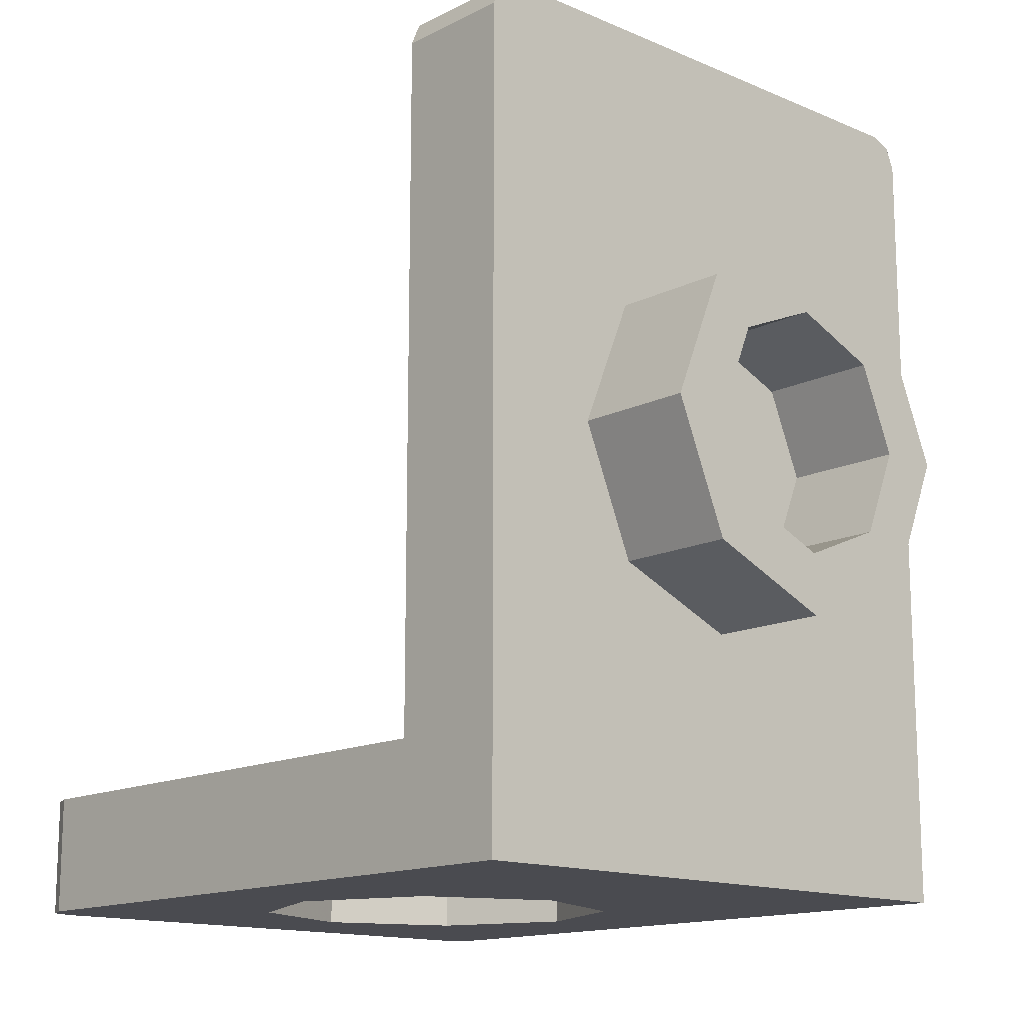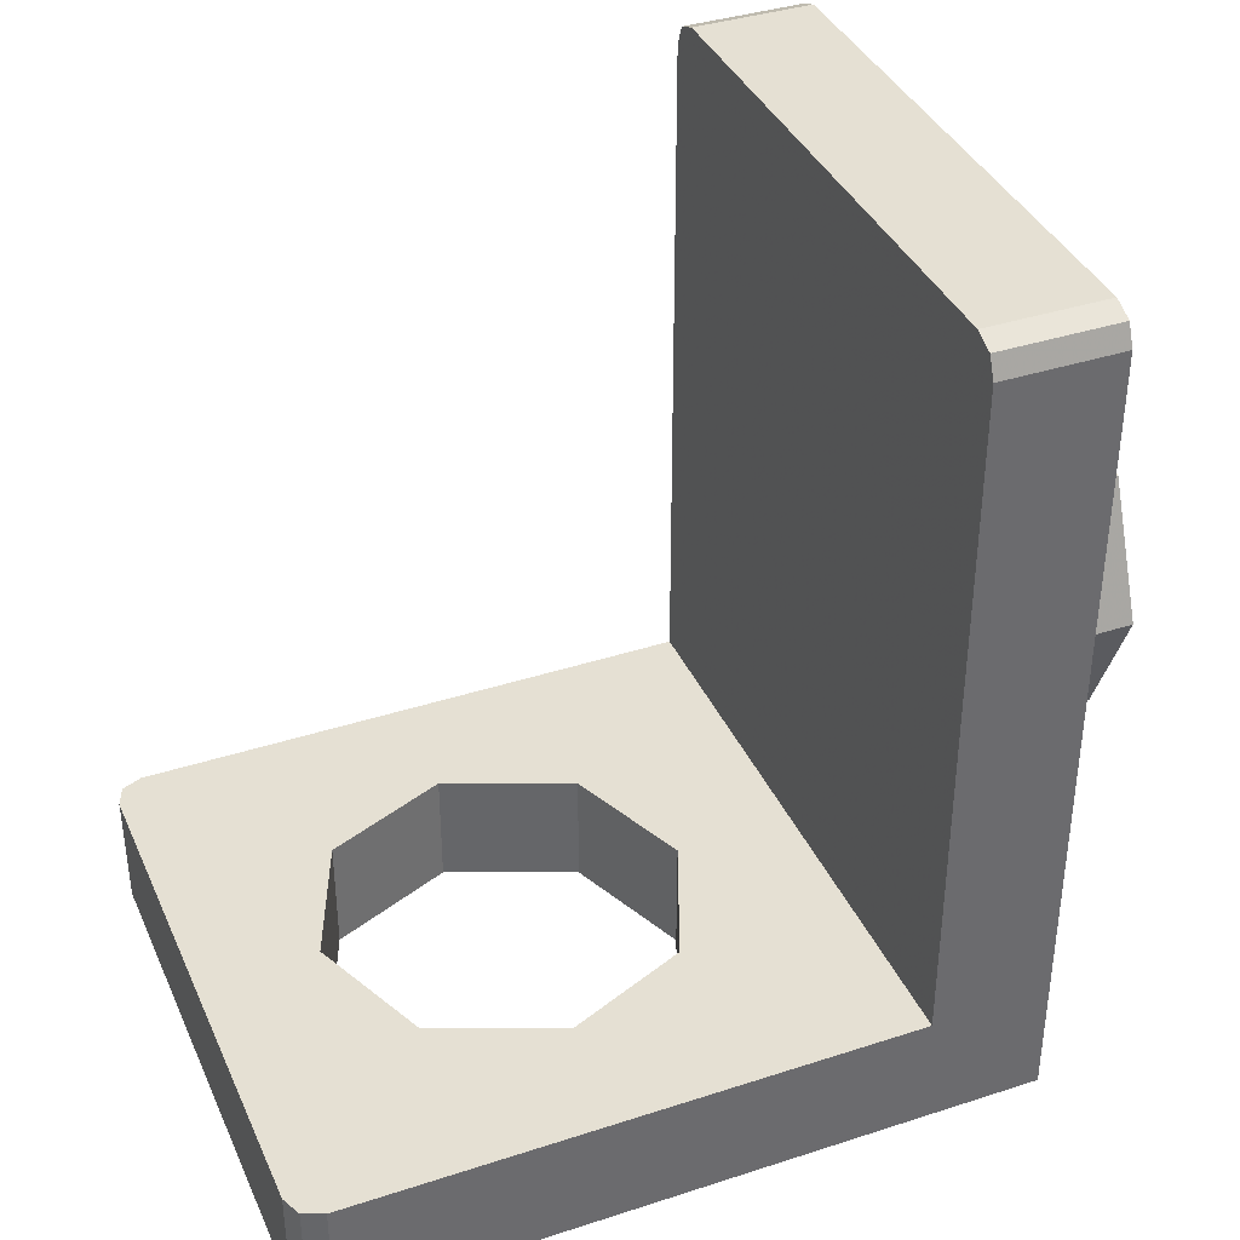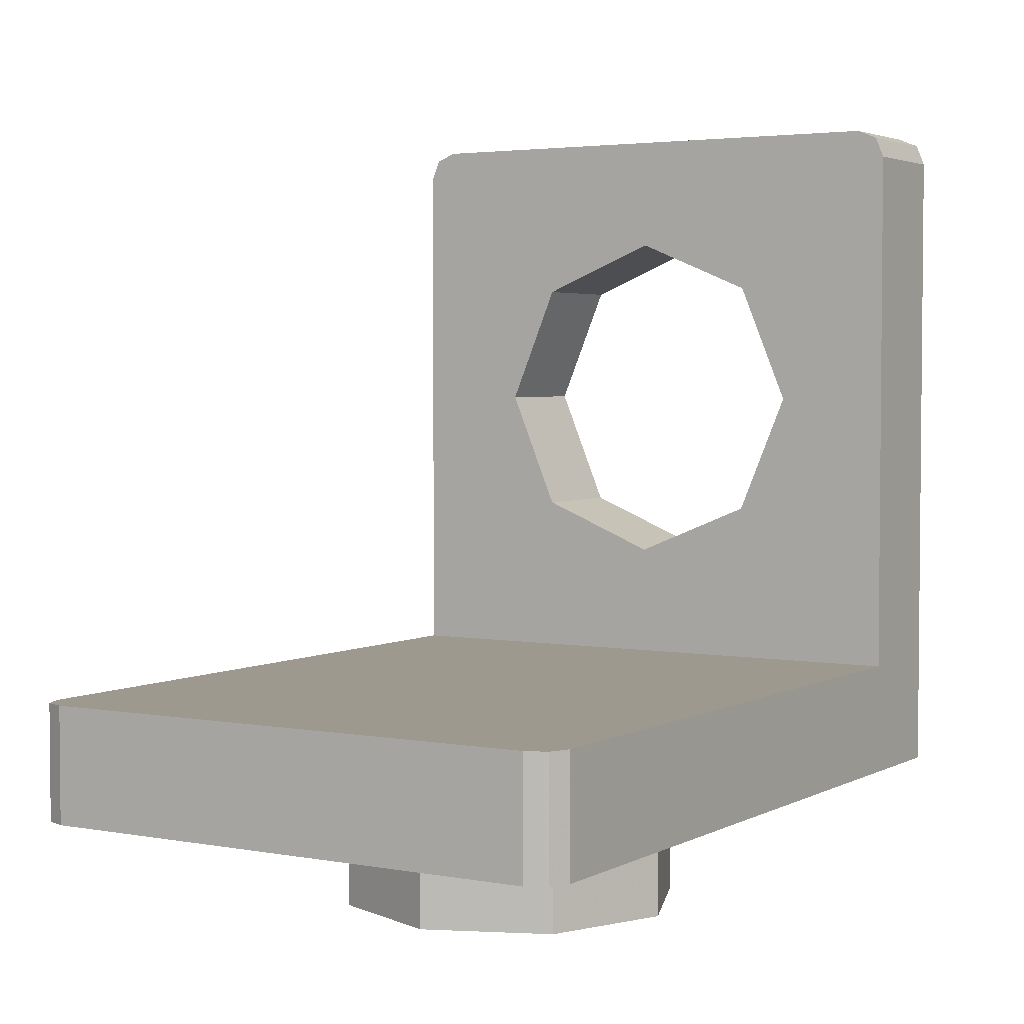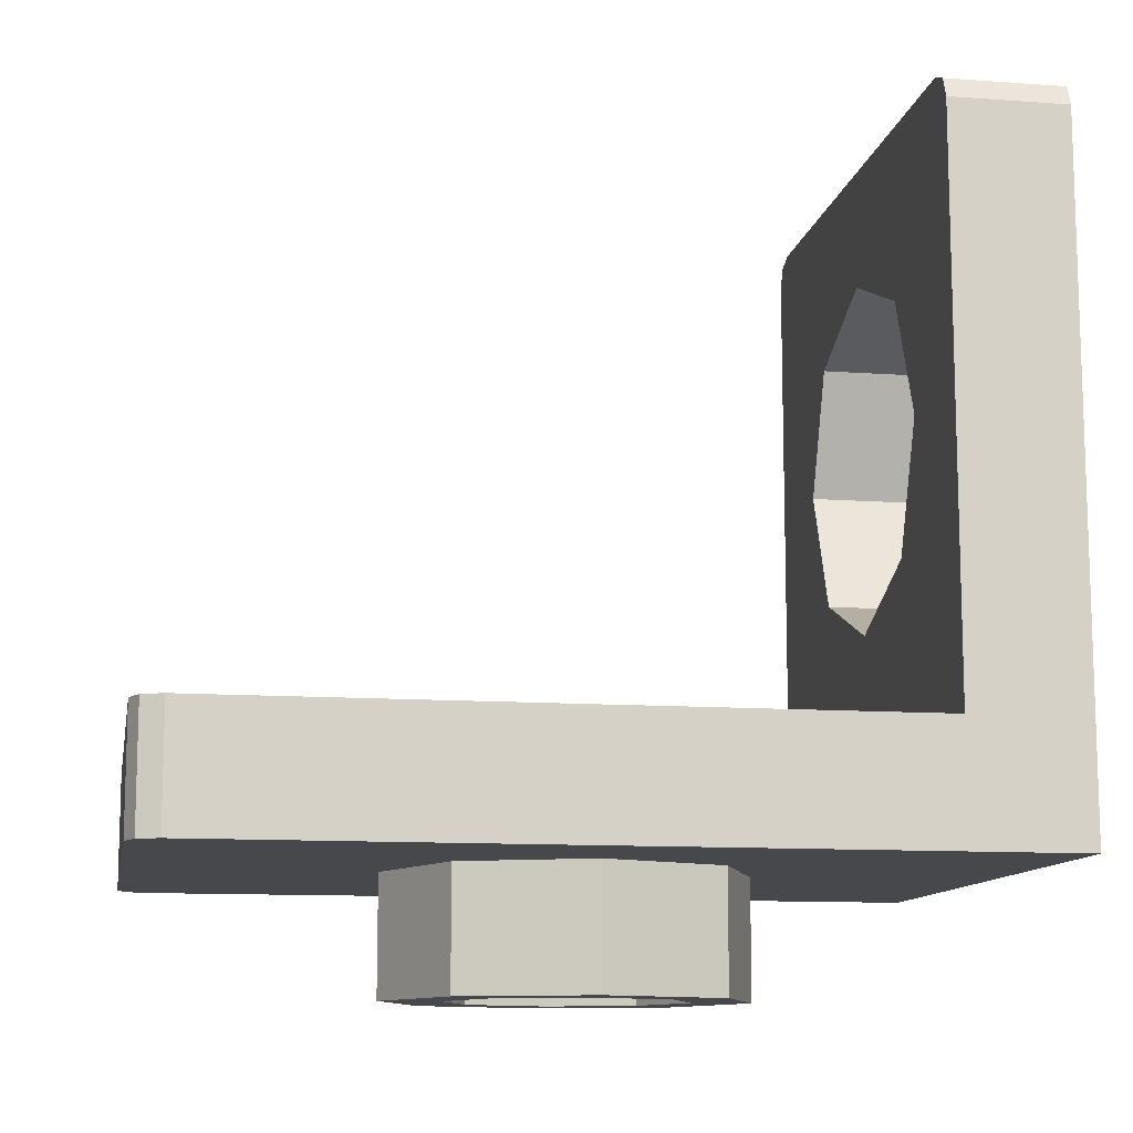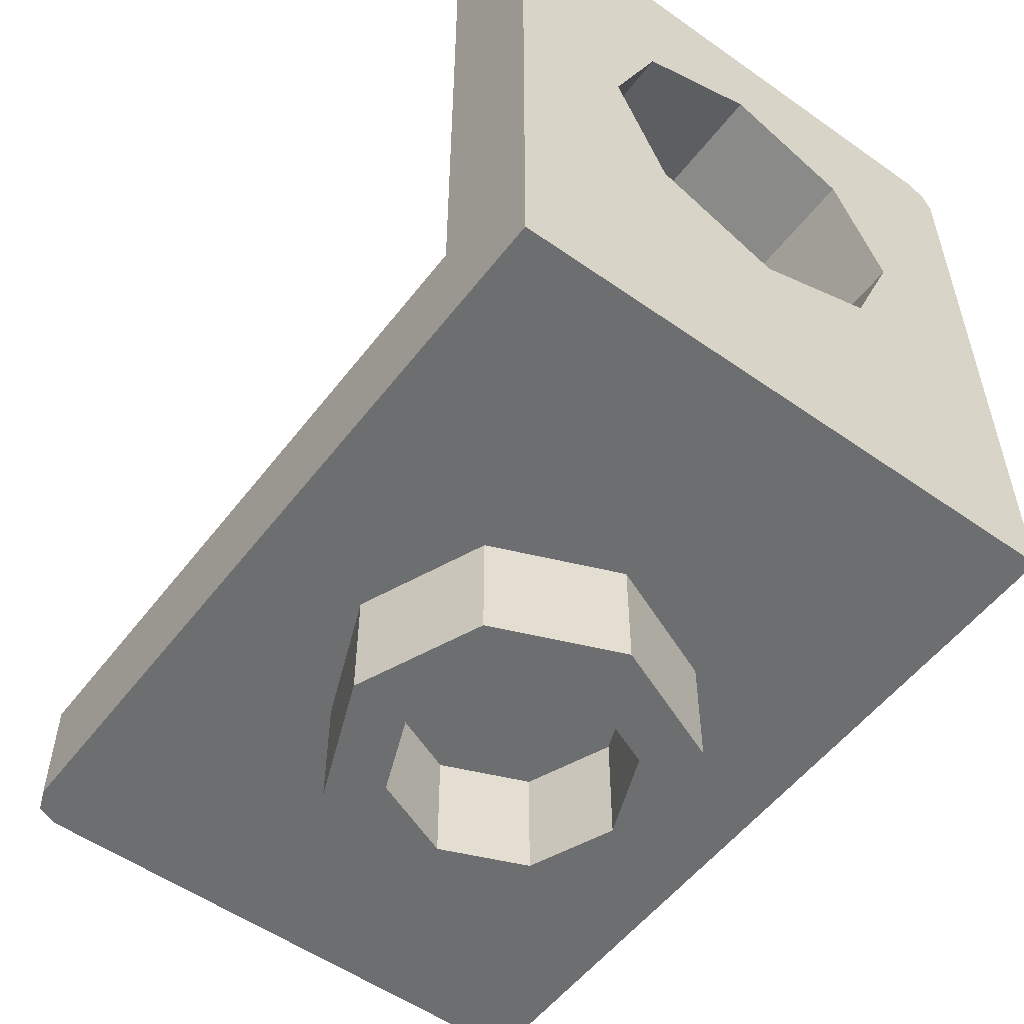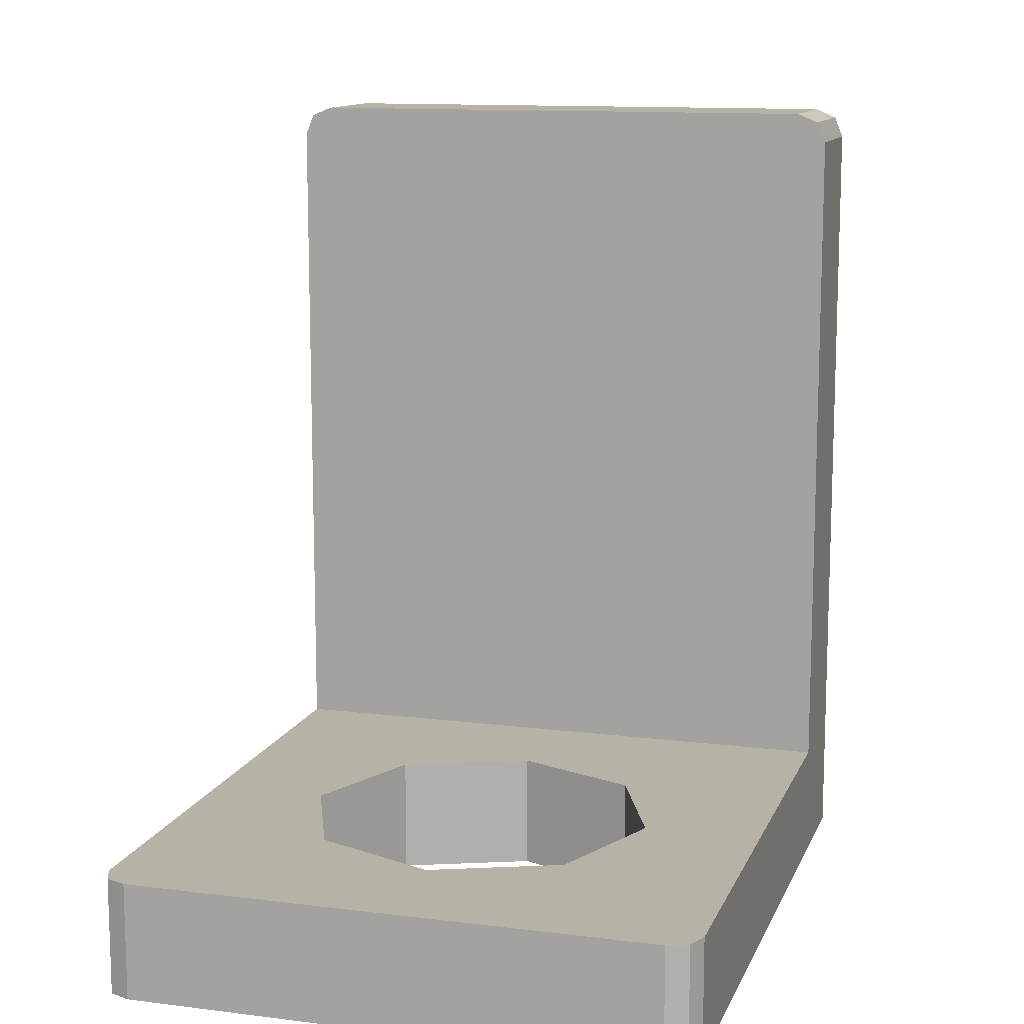
<metadata>
{"format":"obj","ext":"obj","renderer":"f3d","projection":"perspective","resolution":1024,"background":"white","views":[{"elev":-14.5,"azim":137.3,"up":"+Y"},{"elev":38.1,"azim":67.6,"up":"+Y"},{"elev":3.4,"azim":-148.4,"up":"+Z"},{"elev":-11.4,"azim":-100.0,"up":"+Z"},{"elev":-54.2,"azim":-36.8,"up":"+Z"},{"elev":12.2,"azim":16.5,"up":"+Y"}]}
</metadata>
<code>
v 0.1414 0.6414 -0.9
v 0 0.7 -0.9
v 0 0.7 -0.7
v 0.1414 0.6414 -0.7
v 0.2 0.5 -0.9
v 0.1414 0.6414 -0.9
v 0.1414 0.6414 -0.7
v 0.2 0.5 -0.7
v 0.1414 0.3586 -0.9
v 0.2 0.5 -0.9
v 0.2 0.5 -0.7
v 0.1414 0.3586 -0.7
v 0 0.3 -0.9
v 0.1414 0.3586 -0.9
v 0.1414 0.3586 -0.7
v 0 0.3 -0.7
v -0.1414 0.3586 -0.9
v 0 0.3 -0.9
v 0 0.3 -0.7
v -0.1414 0.3586 -0.7
v -0.2 0.5 -0.9
v -0.1414 0.3586 -0.9
v -0.1414 0.3586 -0.7
v -0.2 0.5 -0.7
v -0.1414 0.6414 -0.9
v -0.2 0.5 -0.9
v -0.2 0.5 -0.7
v -0.1414 0.6414 -0.7
v 0 0.7 -0.9
v -0.1414 0.6414 -0.9
v -0.1414 0.6414 -0.7
v 0 0.7 -0.7
v 0.2121 0.7121 -0.9
v 0 0.8 -0.9
v 0 0.8 -0.7
v 0.2121 0.7121 -0.7
v 0.3 0.5 -0.9
v 0.2121 0.7121 -0.9
v 0.2121 0.7121 -0.7
v 0.3 0.5 -0.7
v 0.2121 0.2879 -0.9
v 0.3 0.5 -0.9
v 0.3 0.5 -0.7
v 0.2121 0.2879 -0.7
v 0 0.2 -0.9
v 0.2121 0.2879 -0.9
v 0.2121 0.2879 -0.7
v 0 0.2 -0.7
v -0.2121 0.2879 -0.9
v 0 0.2 -0.9
v 0 0.2 -0.7
v -0.2121 0.2879 -0.7
v -0.3 0.5 -0.9
v -0.2121 0.2879 -0.9
v -0.2121 0.2879 -0.7
v -0.3 0.5 -0.7
v -0.2121 0.7121 -0.9
v -0.3 0.5 -0.9
v -0.3 0.5 -0.7
v -0.2121 0.7121 -0.7
v 0 0.8 -0.9
v -0.2121 0.7121 -0.9
v -0.2121 0.7121 -0.7
v 0 0.8 -0.7
v 0 0.8 -0.9
v 0.2121 0.7121 -0.9
v 0.1414 0.6414 -0.9
v 0 0.7 -0.9
v 0.2121 0.7121 -0.9
v 0.3 0.5 -0.9
v 0.2 0.5 -0.9
v 0.1414 0.6414 -0.9
v 0.3 0.5 -0.9
v 0.2121 0.2879 -0.9
v 0.1414 0.3586 -0.9
v 0.2 0.5 -0.9
v 0.2121 0.2879 -0.9
v 0 0.2 -0.9
v 0 0.3 -0.9
v 0.1414 0.3586 -0.9
v 0 0.2 -0.9
v -0.2121 0.2879 -0.9
v -0.1414 0.3586 -0.9
v 0 0.3 -0.9
v -0.2121 0.2879 -0.9
v -0.3 0.5 -0.9
v -0.2 0.5 -0.9
v -0.1414 0.3586 -0.9
v -0.3 0.5 -0.9
v -0.2121 0.7121 -0.9
v -0.1414 0.6414 -0.9
v -0.2 0.5 -0.9
v -0.2121 0.7121 -0.9
v 0 0.8 -0.9
v 0 0.7 -0.9
v -0.1414 0.6414 -0.9
v 0.2121 0 0.2121
v 0.3 0 0
v 0.3 -0.2 0
v 0.2121 -0.2 0.2121
v 0 0 0.3
v 0.2121 0 0.2121
v 0.2121 -0.2 0.2121
v 0 -0.2 0.3
v -0.2121 0 0.2121
v 0 0 0.3
v 0 -0.2 0.3
v -0.2121 -0.2 0.2121
v -0.3 0 0
v -0.2121 0 0.2121
v -0.2121 -0.2 0.2121
v -0.3 -0.2 0
v -0.2121 0 -0.2121
v -0.3 0 0
v -0.3 -0.2 0
v -0.2121 -0.2 -0.2121
v 0 0 -0.3
v -0.2121 0 -0.2121
v -0.2121 -0.2 -0.2121
v 0 -0.2 -0.3
v 0.2121 0 -0.2121
v 0 0 -0.3
v 0 -0.2 -0.3
v 0.2121 -0.2 -0.2121
v 0.3 0 0
v 0.2121 0 -0.2121
v 0.2121 -0.2 -0.2121
v 0.3 -0.2 0
v 0.3 -0.2 0.3
v 0.2121 -0.2 0.2121
v 0.3 -0.2 0
v 0.3 -0.2 0.3
v 0 -0.2 0.3
v 0.2121 -0.2 0.2121
v -0.3 -0.2 0.3
v -0.2121 -0.2 0.2121
v 0 -0.2 0.3
v -0.3 -0.2 0.3
v -0.3 -0.2 0
v -0.2121 -0.2 0.2121
v -0.3 -0.2 -0.3
v -0.2121 -0.2 -0.2121
v -0.3 -0.2 0
v -0.3 -0.2 -0.3
v 0 -0.2 -0.3
v -0.2121 -0.2 -0.2121
v 0.3 -0.2 -0.3
v 0.2121 -0.2 -0.2121
v 0 -0.2 -0.3
v 0.3 -0.2 -0.3
v 0.3 -0.2 0
v 0.2121 -0.2 -0.2121
v -0.3 0 0.3
v -0.2121 0 0.2121
v -0.3 0 0
v -0.3 0 0.3
v 0 0 0.3
v -0.2121 0 0.2121
v 0.3 0 0.3
v 0.2121 0 0.2121
v 0 0 0.3
v 0.3 0 0.3
v 0.3 0 0
v 0.2121 0 0.2121
v 0.3 0 -0.3
v 0.2121 0 -0.2121
v 0.3 0 0
v 0.3 0 -0.3
v 0 0 -0.3
v 0.2121 0 -0.2121
v -0.3 0 -0.3
v -0.2121 0 -0.2121
v 0 0 -0.3
v -0.3 0 -0.3
v -0.3 0 0
v -0.2121 0 -0.2121
v -0.45 1.2 -0.5
v -0.4854 1.185 -0.5
v -0.5 1.15 -0.5
v 0.45 1.2 -0.7
v 0.4854 1.185 -0.7
v 0.5 1.15 -0.7
v 0.5 1.15 -0.5
v 0.4854 1.185 -0.5
v 0.45 1.2 -0.5
v -0.5 1.15 -0.7
v -0.4854 1.185 -0.7
v -0.45 1.2 -0.7
v -0.4854 1.185 -0.5
v -0.45 1.2 -0.5
v -0.45 1.2 -0.7
v -0.4854 1.185 -0.7
v -0.5 1.15 -0.5
v -0.4854 1.185 -0.5
v -0.4854 1.185 -0.7
v -0.5 1.15 -0.7
v 0.4854 1.185 -0.5
v 0.5 1.15 -0.5
v 0.5 1.15 -0.7
v 0.4854 1.185 -0.7
v 0.45 1.2 -0.5
v 0.4854 1.185 -0.5
v 0.4854 1.185 -0.7
v 0.45 1.2 -0.7
v 0.5 -0.2 0.45
v 0.4854 -0.2 0.4854
v 0.45 -0.2 0.5
v -0.45 -0.2 0.5
v -0.4854 -0.2 0.4854
v -0.5 -0.2 0.45
v -0.5 0 0.45
v -0.4854 0 0.4854
v -0.45 0 0.5
v 0.45 0 0.5
v 0.4854 0 0.4854
v 0.5 0 0.45
v -0.4854 0 0.4854
v -0.45 0 0.5
v -0.45 -0.2 0.5
v -0.4854 -0.2 0.4854
v -0.5 0 0.45
v -0.4854 0 0.4854
v -0.4854 -0.2 0.4854
v -0.5 -0.2 0.45
v 0.4854 0 0.4854
v 0.5 0 0.45
v 0.5 -0.2 0.45
v 0.4854 -0.2 0.4854
v 0.45 0 0.5
v 0.4854 0 0.4854
v 0.4854 -0.2 0.4854
v 0.45 -0.2 0.5
v 0.45 -0.2 0.5
v 0.45 0 0.5
v -0.45 0 0.5
v -0.45 -0.2 0.5
v -0.5 1.15 -0.7
v -0.5 -0.2 -0.7
v -0.5 0 -0.5
v -0.5 1.15 -0.5
v -0.5 -0.2 -0.7
v -0.5 -0.2 0.45
v -0.5 0 0.45
v -0.5 0 -0.5
v 0.5 -0.2 0.45
v 0.5 -0.2 -0.7
v 0.5 0 -0.5
v 0.5 0 0.45
v 0.5 1.15 -0.7
v 0.5 1.15 -0.5
v 0.5 0 -0.5
v 0.5 -0.2 -0.7
v 0.45 1.2 -0.5
v 0.45 1.2 -0.7
v -0.45 1.2 -0.7
v -0.45 1.2 -0.5
v 0.5 0 -0.5
v 0.5 1.15 -0.5
v -0.5 1.15 -0.5
v -0.5 0 -0.5
v 0.5 1.15 -0.5
v 0.45 1.2 -0.5
v -0.45 1.2 -0.5
v -0.5 1.15 -0.5
v -0.5 -0.2 -0.7
v -0.5 1.15 -0.7
v 0.5 1.15 -0.7
v 0.5 -0.2 -0.7
v -0.5 1.15 -0.7
v -0.45 1.2 -0.7
v 0.45 1.2 -0.7
v 0.5 1.15 -0.7
v -0.5 0 -0.5
v -0.5 0 0.45
v -0.3 0 0.3
v -0.3 0 -0.3
v -0.3 0 0.3
v -0.5 0 0.45
v 0.5 0 0.45
v 0.3 0 0.3
v -0.5 0 0.45
v -0.45 0 0.5
v 0.45 0 0.5
v 0.5 0 0.45
v 0.3 0 -0.3
v 0.3 0 0.3
v 0.5 0 0.45
v 0.5 0 -0.5
v -0.3 0 -0.3
v 0.3 0 -0.3
v 0.5 0 -0.5
v -0.5 0 -0.5
v 0.5 -0.2 -0.7
v 0.5 -0.2 0.45
v 0.3 -0.2 0.3
v 0.3 -0.2 -0.3
v 0.3 -0.2 0.3
v 0.5 -0.2 0.45
v -0.5 -0.2 0.45
v -0.3 -0.2 0.3
v 0.5 -0.2 0.45
v 0.45 -0.2 0.5
v -0.45 -0.2 0.5
v -0.5 -0.2 0.45
v -0.3 -0.2 -0.3
v -0.3 -0.2 0.3
v -0.5 -0.2 0.45
v -0.5 -0.2 -0.7
v 0.3 -0.2 -0.3
v -0.3 -0.2 -0.3
v -0.5 -0.2 -0.7
v 0.5 -0.2 -0.7
g mesh1368436
f 1 3 2
f 3 1 4
f 5 7 6
f 7 5 8
f 9 11 10
f 11 9 12
f 13 15 14
f 15 13 16
f 17 19 18
f 19 17 20
f 21 23 22
f 23 21 24
f 25 27 26
f 27 25 28
f 29 31 30
f 31 29 32
g mesh1368438
f 33 34 35
f 35 36 33
f 37 38 39
f 39 40 37
f 41 42 43
f 43 44 41
f 45 46 47
f 47 48 45
f 49 50 51
f 51 52 49
f 53 54 55
f 55 56 53
f 57 58 59
f 59 60 57
f 61 62 63
f 63 64 61
g mesh1368440
f 65 66 67
f 67 68 65
f 69 70 71
f 71 72 69
f 73 74 75
f 75 76 73
f 77 78 79
f 79 80 77
f 81 82 83
f 83 84 81
f 85 86 87
f 87 88 85
f 89 90 91
f 91 92 89
f 93 94 95
f 95 96 93
g mesh1368446
f 97 98 99
f 99 100 97
f 101 102 103
f 103 104 101
f 105 106 107
f 107 108 105
f 109 110 111
f 111 112 109
f 113 114 115
f 115 116 113
f 117 118 119
f 119 120 117
f 121 122 123
f 123 124 121
f 125 126 127
f 127 128 125
g mesh1368450
f 129 130 131
f 132 133 134
f 135 136 137
f 138 139 140
f 141 142 143
f 144 145 146
f 147 148 149
f 150 151 152
g mesh1368452
f 153 154 155
f 156 157 158
f 159 160 161
f 162 163 164
f 165 166 167
f 168 169 170
f 171 172 173
f 174 175 176
g mesh1368455
f 177 178 179
g mesh1368457
f 180 181 182
g mesh1368459
f 183 184 185
g mesh1368461
f 186 187 188
g mesh1368465
f 189 190 191
f 191 192 189
f 193 194 195
f 195 196 193
g mesh1368471
f 197 198 199
f 199 200 197
f 201 202 203
f 203 204 201
g mesh1368476
f 205 206 207
g mesh1368478
f 208 209 210
g mesh1368480
f 211 212 213
g mesh1368482
f 214 215 216
g mesh1368486
f 217 219 218
f 219 217 220
f 221 223 222
f 223 221 224
g mesh1368492
f 225 227 226
f 227 225 228
f 229 231 230
f 231 229 232
g mesh1368497
f 233 234 235
f 235 236 233
f 237 238 239
f 239 240 237
f 241 242 243
f 243 244 241
f 245 246 247
f 247 248 245
f 249 250 251
f 251 252 249
g mesh1368499
f 253 254 255
f 255 256 253
g mesh1368502
f 257 258 259
f 259 260 257
f 261 262 263
f 263 264 261
g mesh1368504
f 265 266 267
f 267 268 265
f 269 270 271
f 271 272 269
g mesh1368506
f 273 274 275
f 275 276 273
f 277 278 279
f 279 280 277
f 281 282 283
f 283 284 281
f 285 286 287
f 287 288 285
f 289 290 291
f 291 292 289
f 293 294 295
f 295 296 293
f 297 298 299
f 299 300 297
f 301 302 303
f 303 304 301
f 305 306 307
f 307 308 305
f 309 310 311
f 311 312 309

</code>
